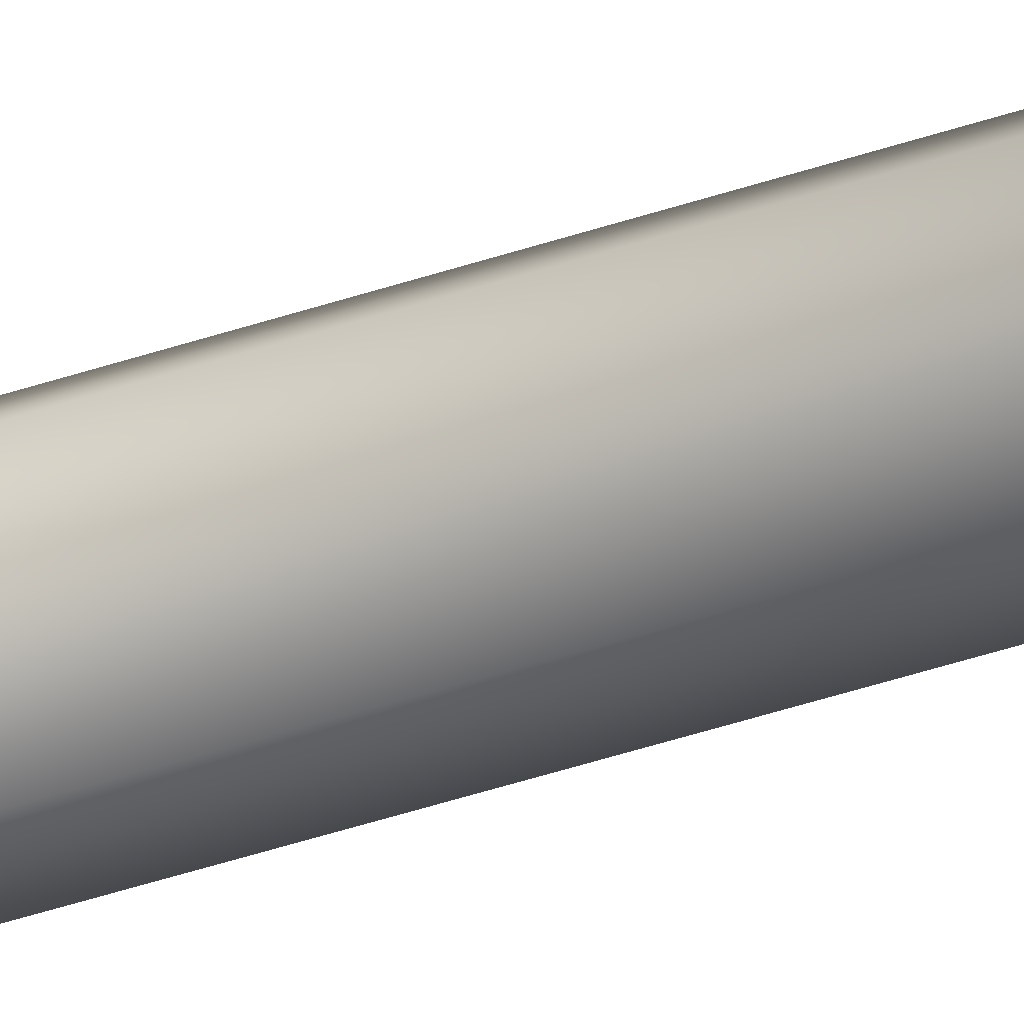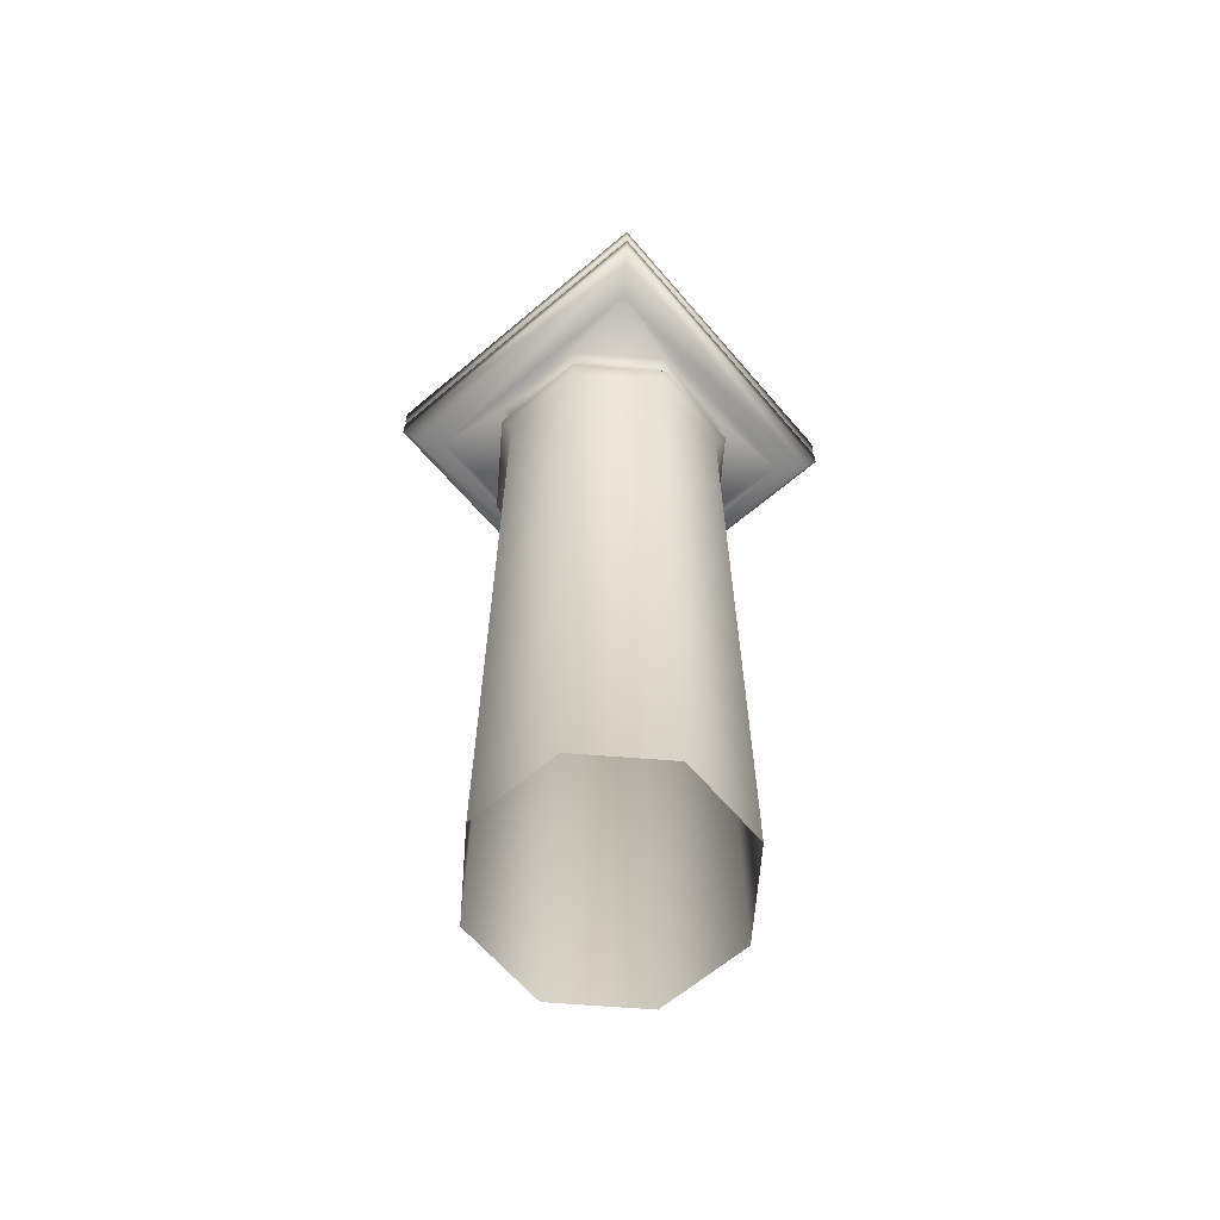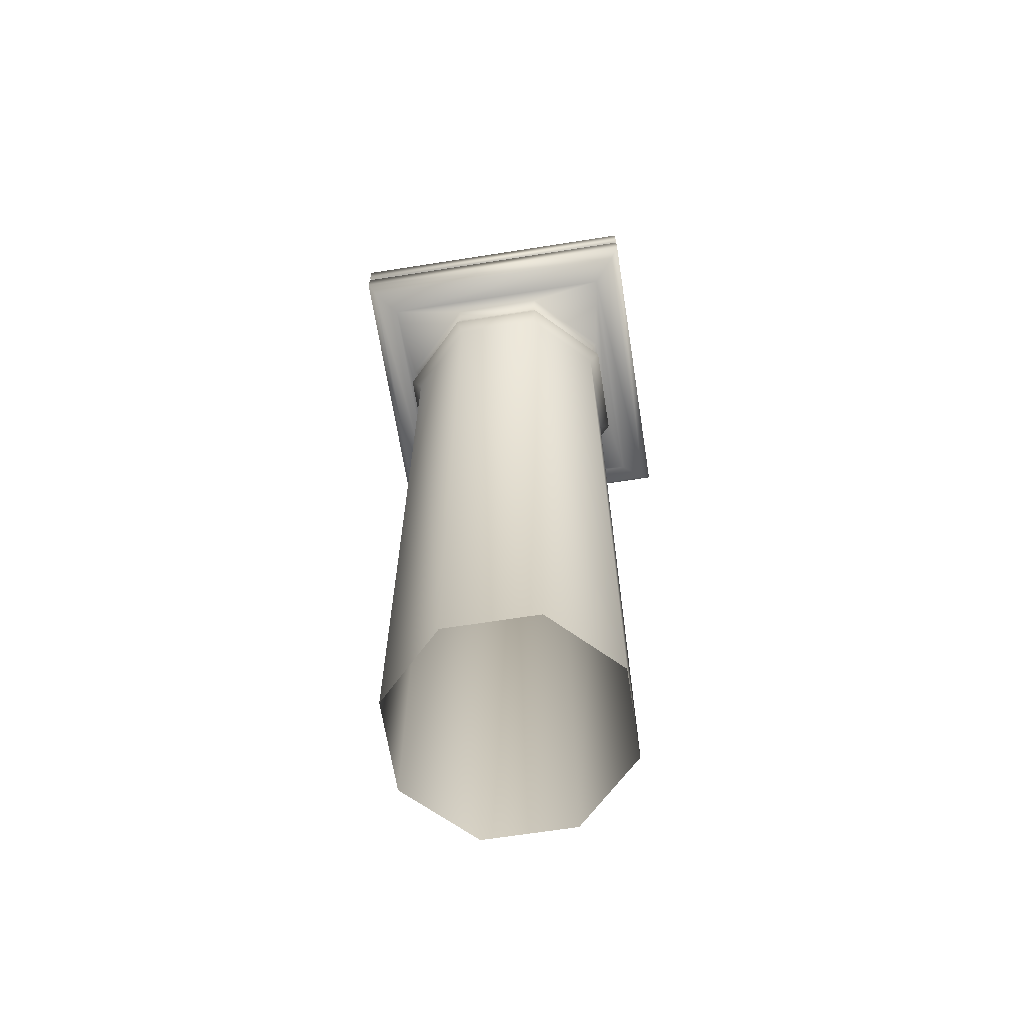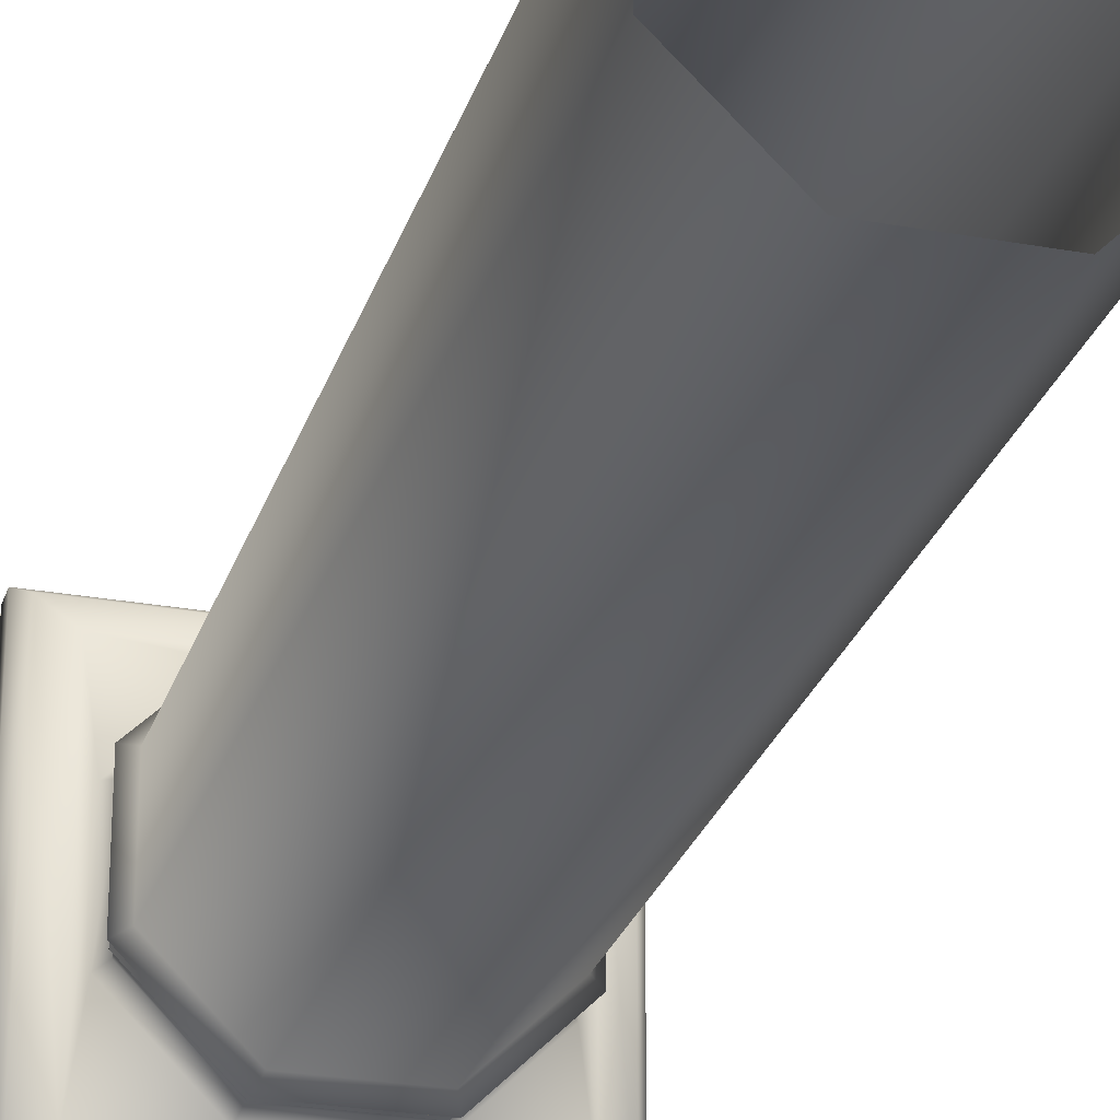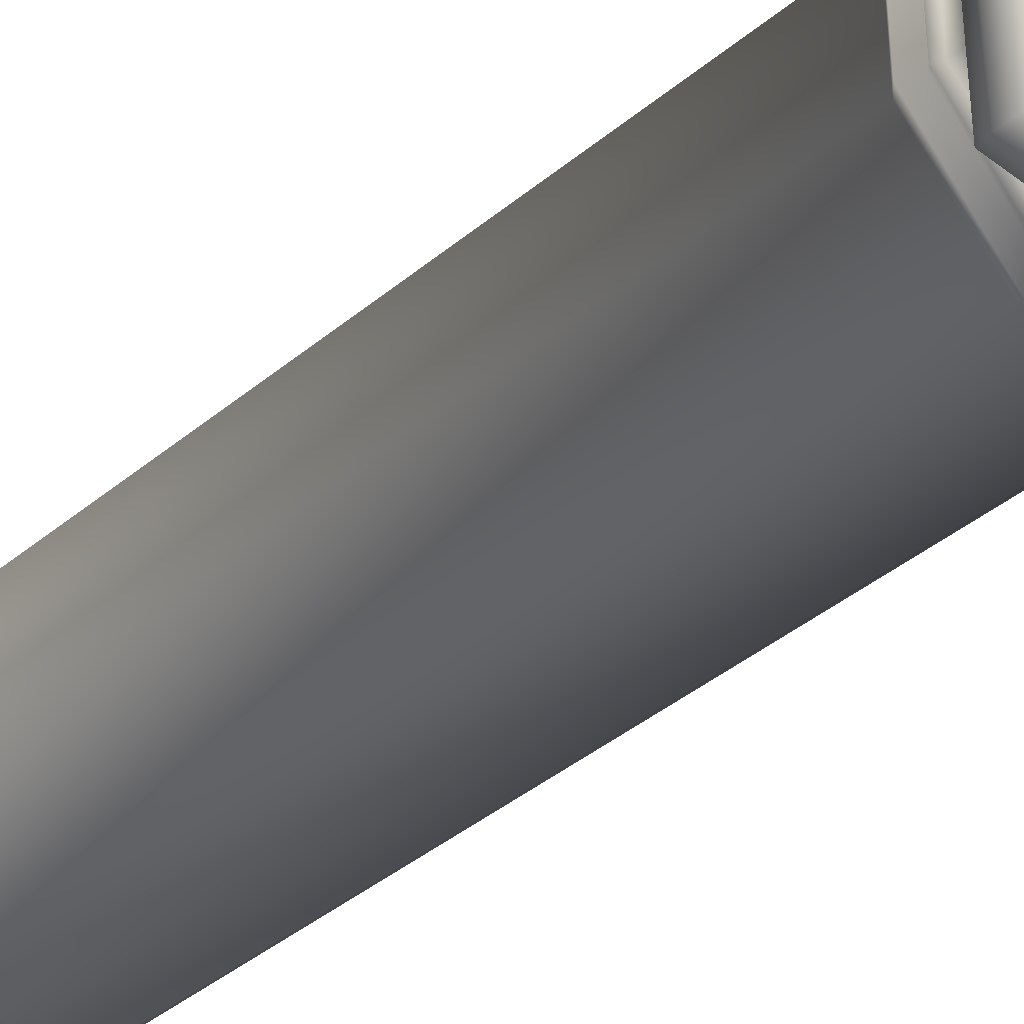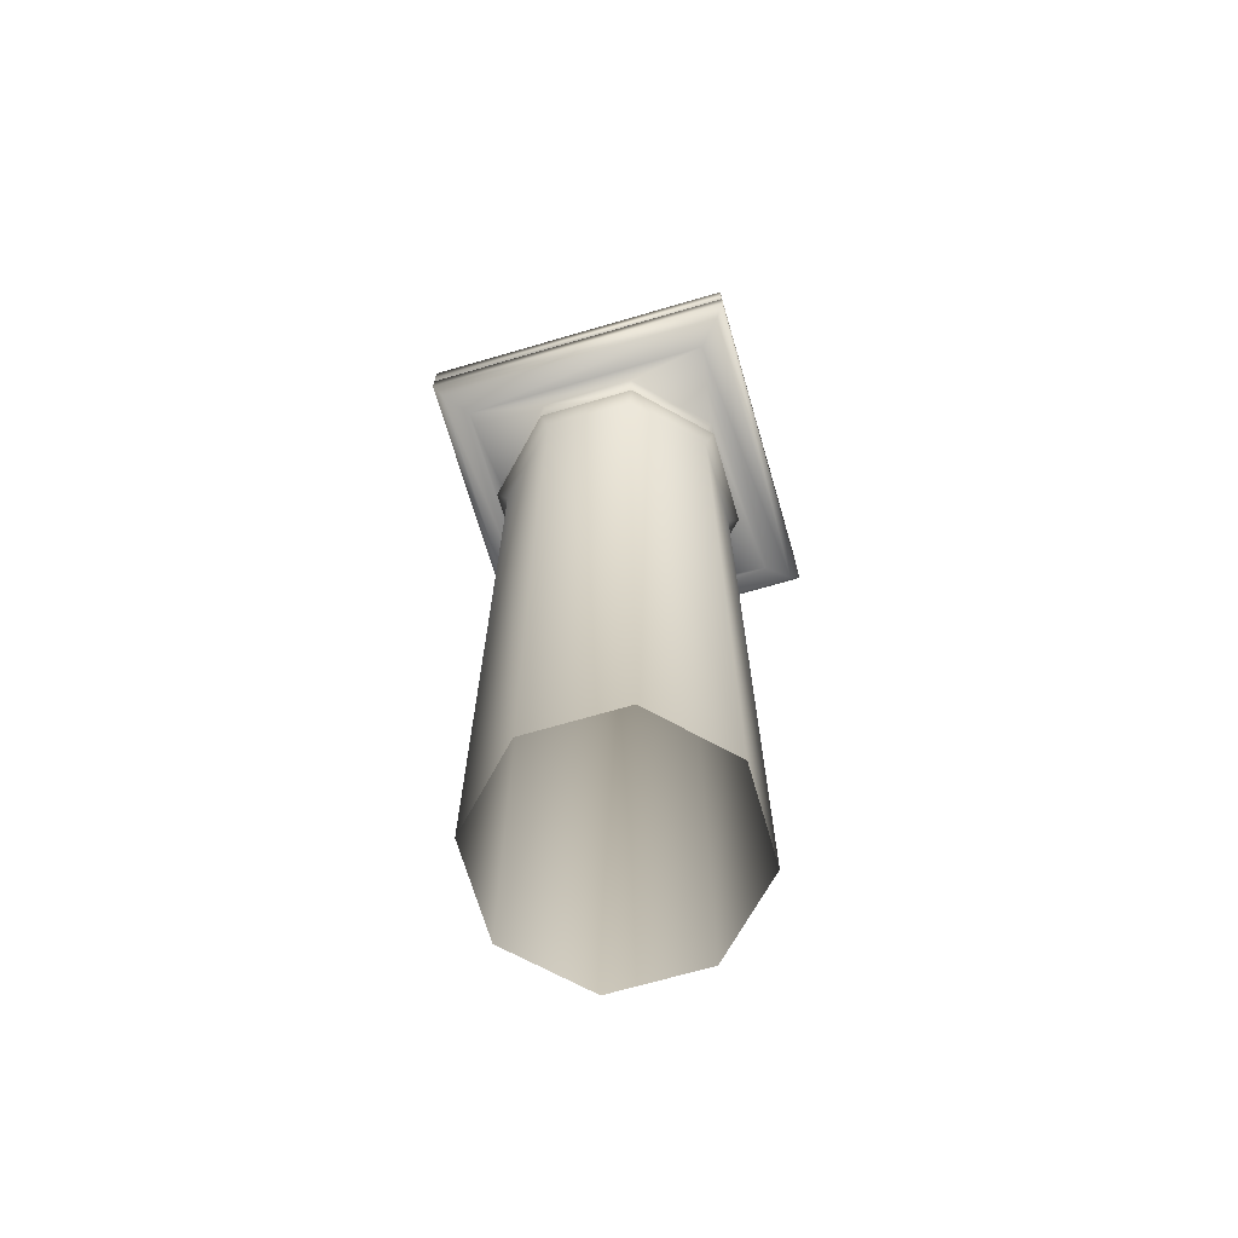
<metadata>
{"format":"obj","ext":"obj","renderer":"f3d","projection":"perspective","resolution":1024,"background":"white","views":[{"elev":-79.5,"azim":105.7,"up":"+Z"},{"elev":-64.3,"azim":-139.5,"up":"+Y"},{"elev":-65.9,"azim":-81.0,"up":"+Y"},{"elev":-26.4,"azim":-15.9,"up":"+Z"},{"elev":-39.2,"azim":136.2,"up":"+Z"},{"elev":-69.1,"azim":16.3,"up":"+Y"}]}
</metadata>
<code>
o sponza_11_sponza_11.001
v 38.64 223.9 -38.22
v -38.24 223.9 -38.22
v -38.24 223.9 38.53
v 38.64 223.9 38.53
v 38.64 210.8 -38.22
v 38.64 215.9 -38.22
v 38.64 215.9 38.53
v 38.64 210.8 38.53
v -38.24 210.8 -38.22
v -38.24 215.9 -38.22
v -38.24 210.8 38.53
v -38.24 215.9 38.53
v -36.05 207 36.34
v 36.45 207 36.34
v -36.05 207 -36.04
v 36.45 207 -36.04
v -30.51 204.1 30.82
v 30.91 204.1 30.82
v -30.51 204.1 -30.51
v 30.91 204.1 -30.51
v -25.86 0.4315 -10.74
v -25.86 189.5 -10.74
v -10.75 189.5 -25.85
v -10.75 0.4315 -25.85
v -25.86 0.4315 10.63
v -25.86 189.5 10.63
v -10.75 0.4315 25.73
v -10.75 189.5 25.73
v 10.61 0.4315 25.73
v 10.61 189.5 25.73
v 25.72 0.4315 10.63
v 25.72 189.5 10.63
v 25.72 0.4315 -10.74
v 25.72 189.5 -10.74
v 10.61 0.4315 -25.85
v 10.61 189.5 -25.85
v -25.86 194.1 -10.74
v -27.43 195.4 -11.39
v -11.41 195.4 -27.42
v -10.75 194.1 -25.85
v -25.86 194.1 10.63
v -27.43 195.4 11.28
v -10.75 194.1 25.73
v -11.41 195.4 27.31
v 10.61 194.1 25.73
v 11.26 195.4 27.31
v 25.72 194.1 10.63
v 27.29 195.4 11.28
v 25.72 194.1 -10.74
v 27.29 195.4 -11.39
v 10.61 194.1 -25.85
v 11.26 195.4 -27.42
v -26.35 199.2 -10.94
v -28.11 202.2 -11.67
v -11.68 202.2 -28.09
v -10.95 199.2 -26.33
v -26.35 199.2 10.83
v -28.11 202.2 11.56
v -10.95 199.2 26.22
v -11.68 202.2 27.98
v 10.81 199.2 26.22
v 11.54 202.2 27.98
v 26.2 199.2 10.83
v 27.96 202.2 11.56
v 26.2 199.2 -10.94
v 27.96 202.2 -11.67
v 10.81 199.2 -26.33
v 11.54 202.2 -28.09
v -28.36 191.8 -11.77
v -11.79 191.8 -28.34
v -28.36 191.8 11.66
v -11.79 191.8 28.23
v 11.64 191.8 28.23
v 28.21 191.8 11.66
v 28.21 191.8 -11.77
v 11.64 191.8 -28.34
v -11.01 196.7 -26.47
v -26.48 196.7 -11
v -26.48 196.7 10.88
v -11.01 196.7 26.36
v 10.87 196.7 26.36
v 26.34 196.7 10.88
v 26.34 196.7 -11
v 10.87 196.7 -26.47
v 37.71 215.9 -37.3
v 37.71 218.1 -37.3
v 37.71 218.1 37.6
v 37.71 215.9 37.6
v -37.31 215.9 -37.3
v -37.31 218.1 -37.3
v -37.31 215.9 37.6
v -37.31 218.1 37.6
v 38.64 218.1 38.53
v 38.64 218.1 -38.22
v -38.24 218.1 -38.22
v -38.24 218.1 38.53
f 1 2 3
f 1 3 4
f 5 6 7
f 5 7 8
f 9 10 6
f 9 6 5
f 11 12 10
f 11 10 9
f 8 7 12
f 8 12 11
f 11 13 14
f 11 14 8
f 9 15 13
f 9 13 11
f 5 16 15
f 5 15 9
f 8 14 16
f 8 16 5
f 17 18 14
f 17 14 13
f 19 17 13
f 19 13 15
f 20 19 15
f 20 15 16
f 18 20 16
f 18 16 14
f 21 22 23
f 21 23 24
f 25 26 22
f 25 22 21
f 27 28 26
f 27 26 25
f 29 30 28
f 29 28 27
f 31 32 30
f 31 30 29
f 33 34 32
f 33 32 31
f 35 36 34
f 35 34 33
f 24 23 36
f 24 36 35
f 37 38 39
f 37 39 40
f 41 42 38
f 41 38 37
f 43 44 42
f 43 42 41
f 45 46 44
f 45 44 43
f 47 48 46
f 47 46 45
f 49 50 48
f 49 48 47
f 51 52 50
f 51 50 49
f 40 39 52
f 40 52 51
f 53 54 55
f 53 55 56
f 57 58 54
f 57 54 53
f 59 60 58
f 59 58 57
f 61 62 60
f 61 60 59
f 63 64 62
f 63 62 61
f 65 66 64
f 65 64 63
f 67 68 66
f 67 66 65
f 56 55 68
f 56 68 67
f 19 54 58
f 19 58 17
f 19 55 54
f 19 20 68
f 19 68 55
f 20 66 68
f 20 18 64
f 20 64 66
f 18 62 64
f 17 60 62
f 17 62 18
f 17 58 60
f 69 70 23
f 69 23 22
f 71 69 22
f 71 22 26
f 72 71 26
f 72 26 28
f 73 72 28
f 73 28 30
f 74 73 30
f 74 30 32
f 75 74 32
f 75 32 34
f 76 75 34
f 76 34 36
f 70 76 36
f 70 36 23
f 37 40 70
f 37 70 69
f 41 37 69
f 41 69 71
f 43 41 71
f 43 71 72
f 45 43 72
f 45 72 73
f 47 45 73
f 47 73 74
f 49 47 74
f 49 74 75
f 51 49 75
f 51 75 76
f 40 51 76
f 40 76 70
f 53 56 77
f 53 77 78
f 57 53 78
f 57 78 79
f 59 57 79
f 59 79 80
f 61 59 80
f 61 80 81
f 63 61 81
f 63 81 82
f 65 63 82
f 65 82 83
f 67 65 83
f 67 83 84
f 56 67 84
f 56 84 77
f 78 77 39
f 78 39 38
f 79 78 38
f 79 38 42
f 80 79 42
f 80 42 44
f 81 80 44
f 81 44 46
f 82 81 46
f 82 46 48
f 83 82 48
f 83 48 50
f 84 83 50
f 84 50 52
f 77 84 52
f 77 52 39
f 85 86 87
f 85 87 88
f 89 90 86
f 89 86 85
f 91 92 90
f 91 90 89
f 88 87 92
f 88 92 91
f 1 4 93
f 1 93 94
f 2 1 94
f 2 94 95
f 3 2 95
f 3 95 96
f 4 3 96
f 4 96 93
f 6 85 88
f 6 88 7
f 10 89 85
f 10 85 6
f 12 91 89
f 12 89 10
f 7 88 91
f 7 91 12
f 93 87 86
f 93 86 94
f 96 92 87
f 96 87 93
f 95 90 92
f 95 92 96
f 94 86 90
f 94 90 95

</code>
